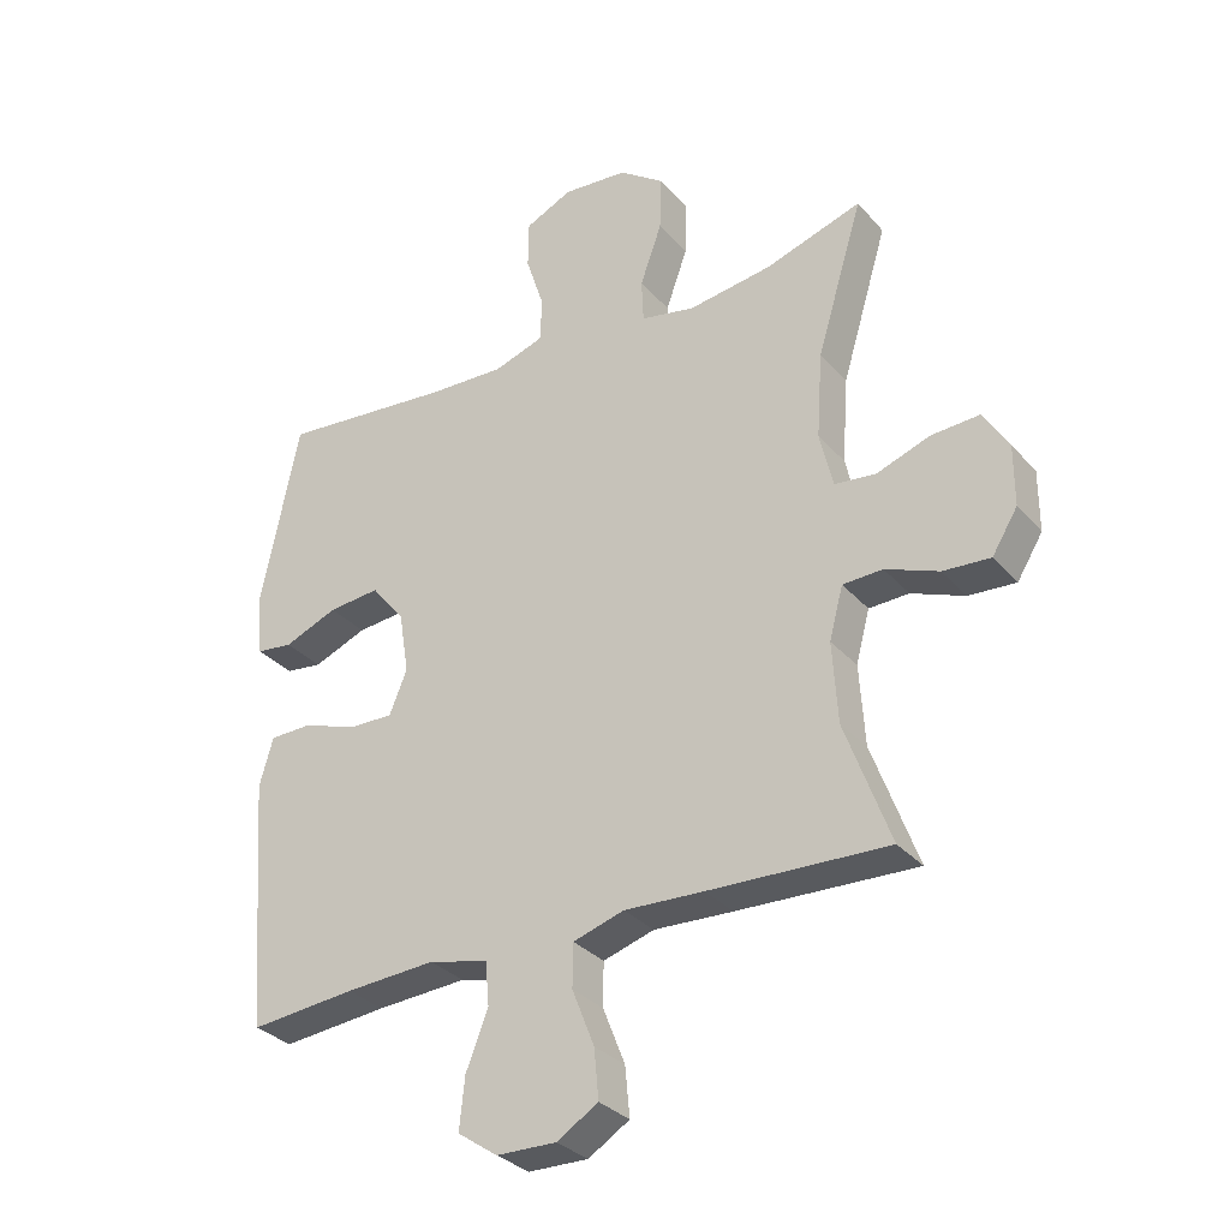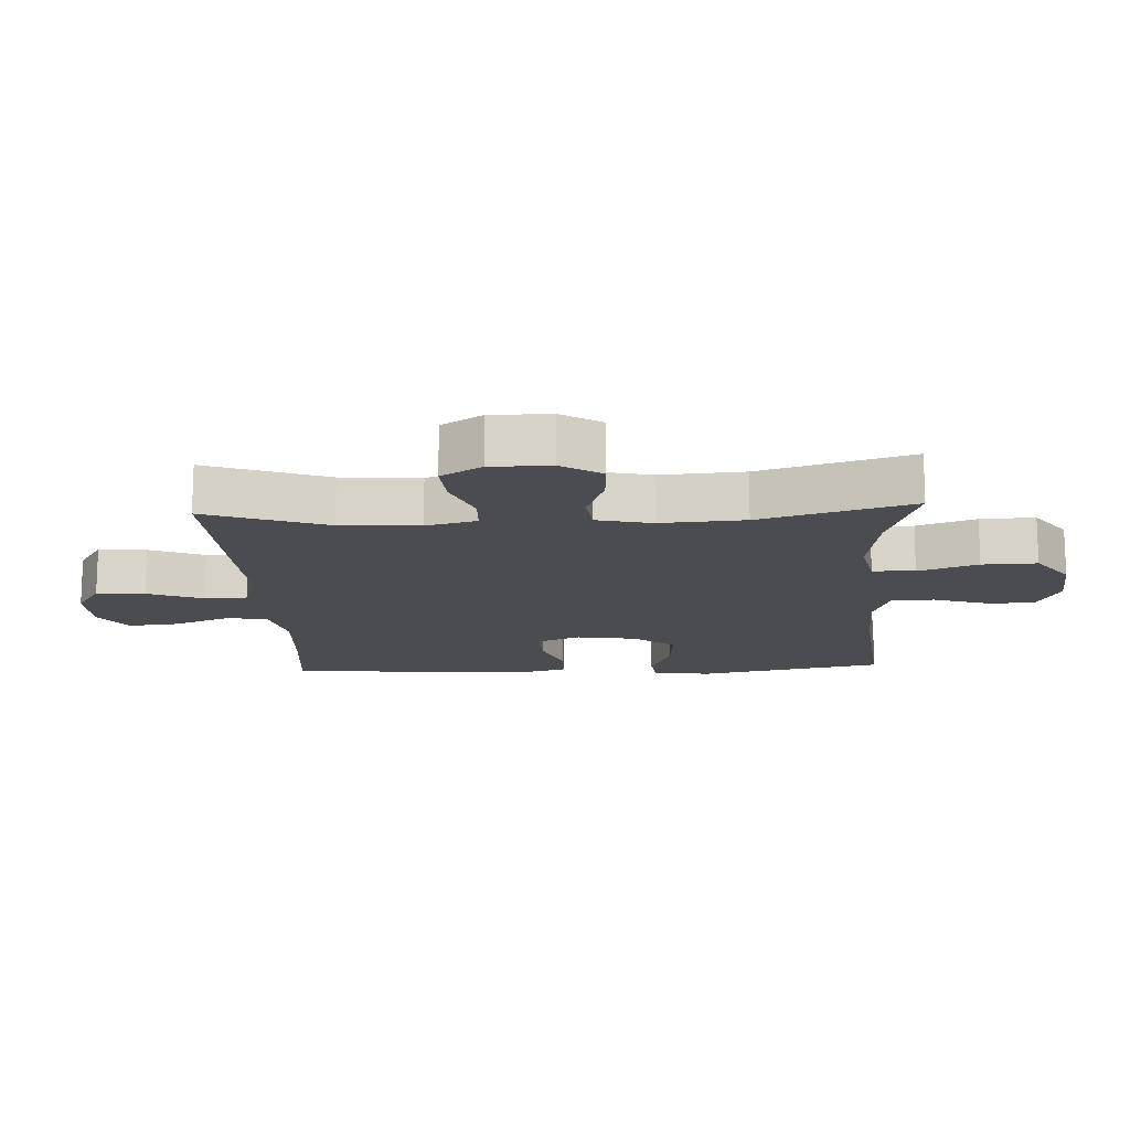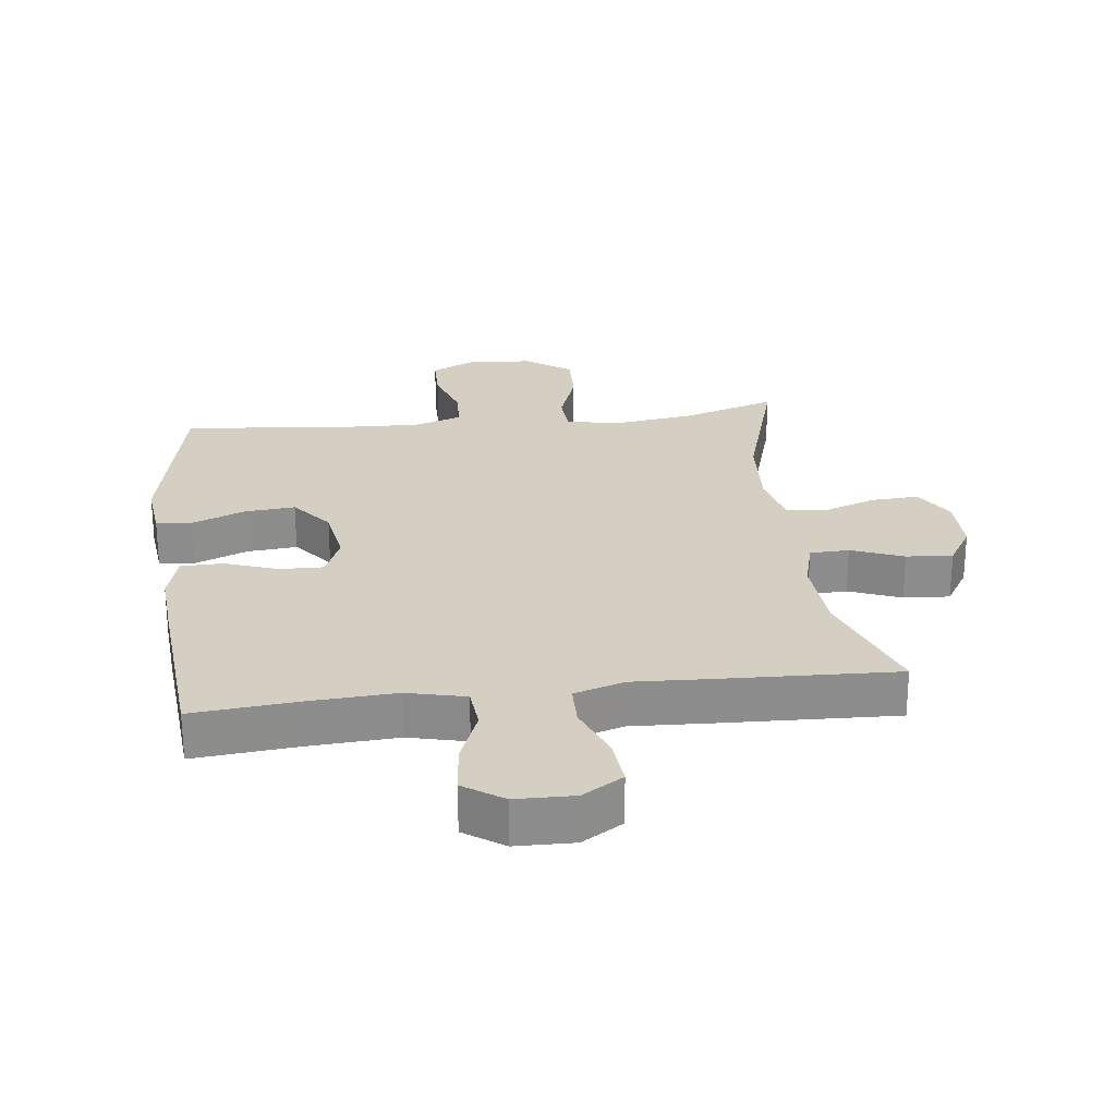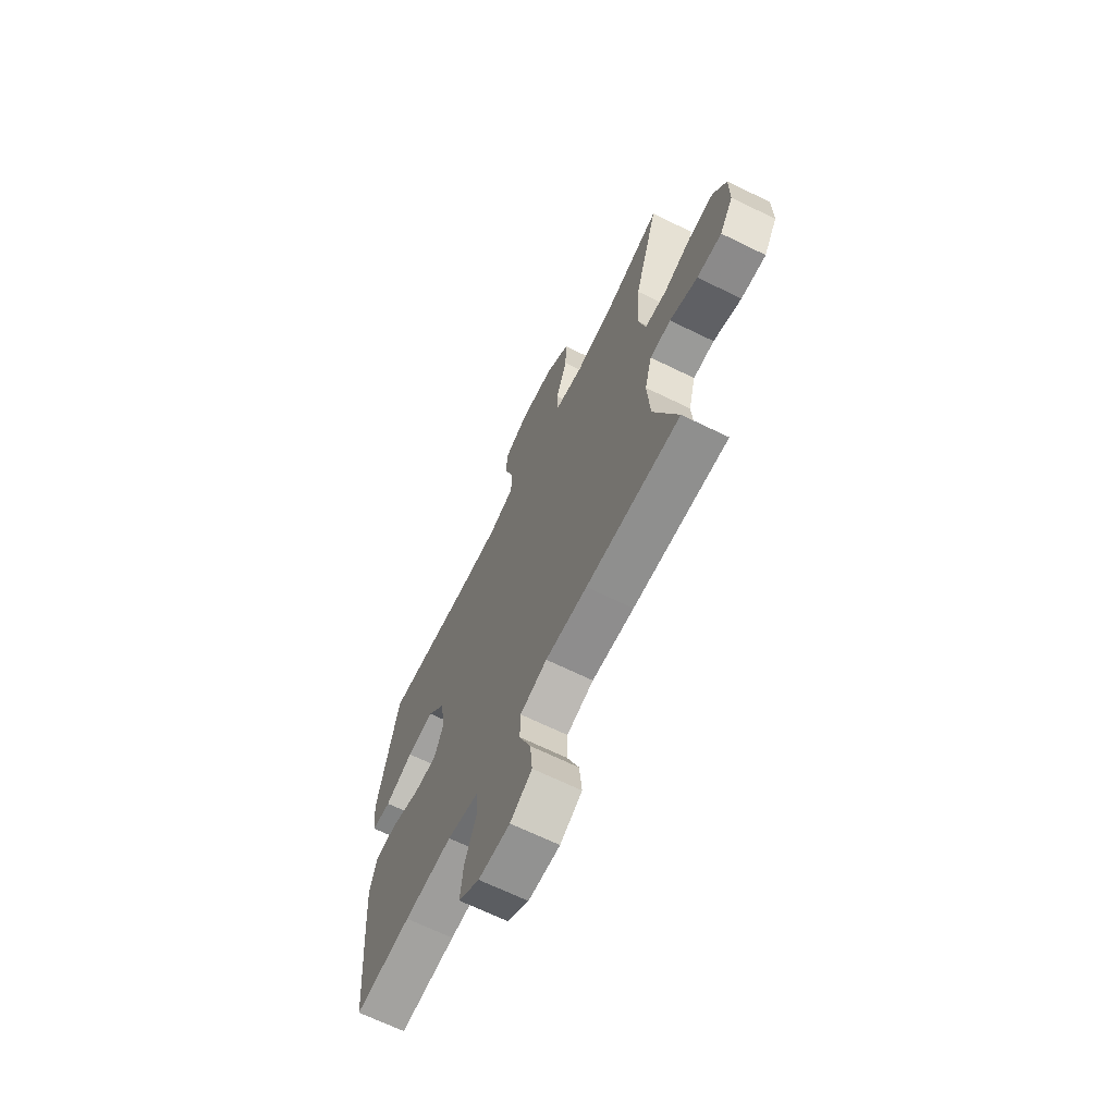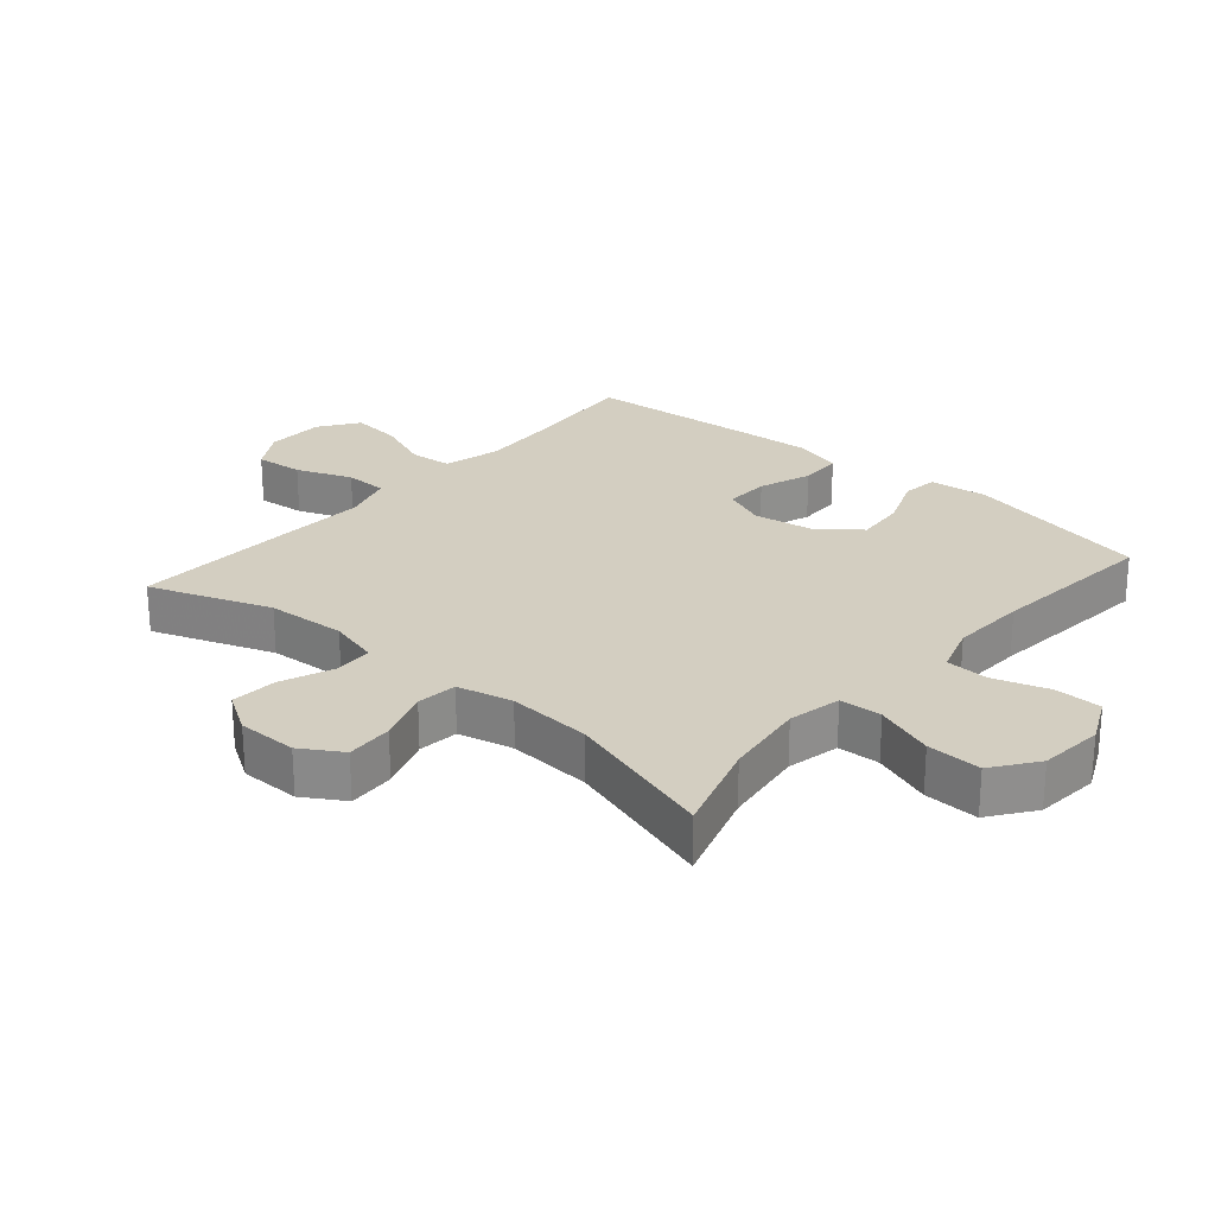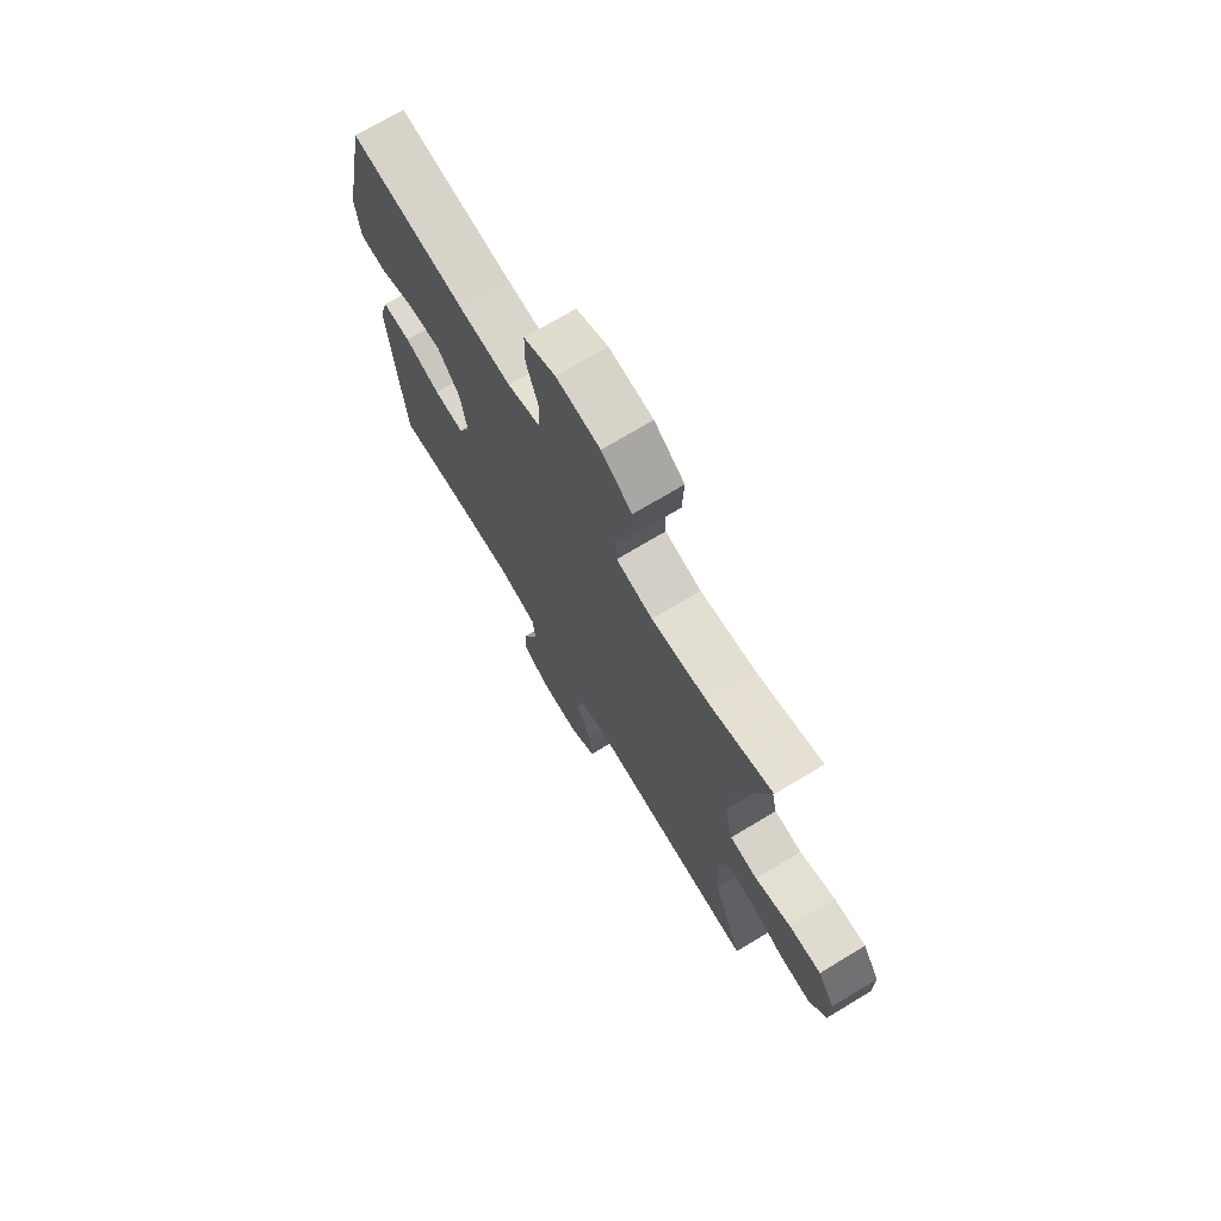
<metadata>
{"format":"obj","ext":"obj","renderer":"f3d","projection":"perspective","resolution":1024,"background":"white","views":[{"elev":-31.7,"azim":-146.3,"up":"+Z"},{"elev":-14.9,"azim":-87.1,"up":"+Y"},{"elev":25.7,"azim":173.1,"up":"+Y"},{"elev":-67.4,"azim":-116.1,"up":"+Z"},{"elev":25.2,"azim":-49.1,"up":"+Y"},{"elev":72.4,"azim":-121.0,"up":"+Z"}]}
</metadata>
<code>
v -0.5 0.07 -0.5
v -0.431 0.07 -0.312
v -0.423 0.07 -0.189
v -0.444 0.07 -0.11
v -0.505 0.07 -0.108
v -0.586 0.07 -0.14
v -0.658 0.07 -0.145
v -0.697 0.07 -0.082
v -0.697 0.07 0.011
v -0.658 0.07 0.074
v -0.585 0.07 0.07
v -0.503 0.07 0.041
v -0.44 0.07 0.048
v -0.42 0.07 0.134
v -0.429 0.07 0.265
v -0.5 0.07 0.5
v -0.353 0.07 0.453
v -0.225 0.07 0.435
v -0.142 0.07 0.452
v -0.139 0.07 0.518
v -0.172 0.07 0.61
v -0.175 0.07 0.695
v -0.106 0.07 0.745
v -0.006 0.07 0.754
v 0.066 0.07 0.72
v 0.067 0.07 0.647
v 0.039 0.07 0.561
v 0.042 0.07 0.494
v 0.118 0.07 0.469
v 0.235 0.07 0.474
v 0.5 0.07 0.5
v 0.559 0.07 0.211
v 0.549 0.07 0.12
v 0.493 0.07 0.113
v 0.411 0.07 0.146
v 0.332 0.07 0.153
v 0.281 0.07 0.089
v 0.266 0.07 -0.005
v 0.293 0.07 -0.071
v 0.362 0.07 -0.069
v 0.444 0.07 -0.04
v 0.509 0.07 -0.041
v 0.53 0.07 -0.115
v 0.522 0.07 -0.23
v 0.5 0.07 -0.5
v 0.339 0.07 -0.485
v 0.201 0.07 -0.477
v 0.111 0.07 -0.499
v 0.105 0.07 -0.565
v 0.139 0.07 -0.651
v 0.147 0.07 -0.729
v 0.086 0.07 -0.771
v -0.005 0.07 -0.773
v -0.068 0.07 -0.734
v -0.061 0.07 -0.659
v -0.027 0.07 -0.573
v -0.028 0.07 -0.507
v -0.106 0.07 -0.483
v -0.227 0.07 -0.489
v -0.5 0 -0.5
v -0.431 0 -0.312
v -0.423 0 -0.189
v -0.444 0 -0.11
v -0.505 0 -0.108
v -0.586 0 -0.14
v -0.658 0 -0.145
v -0.697 0 -0.082
v -0.697 0 0.011
v -0.658 0 0.074
v -0.585 0 0.07
v -0.503 0 0.041
v -0.44 0 0.048
v -0.42 0 0.134
v -0.429 0 0.265
v -0.5 0 0.5
v -0.353 0 0.453
v -0.225 0 0.435
v -0.142 0 0.452
v -0.139 0 0.518
v -0.172 0 0.61
v -0.175 0 0.695
v -0.106 0 0.745
v -0.006 0 0.754
v 0.066 0 0.72
v 0.067 0 0.647
v 0.039 0 0.561
v 0.042 0 0.494
v 0.118 0 0.469
v 0.235 0 0.474
v 0.5 0 0.5
v 0.559 0 0.211
v 0.549 0 0.12
v 0.493 0 0.113
v 0.411 0 0.146
v 0.332 0 0.153
v 0.281 0 0.089
v 0.266 0 -0.005
v 0.293 0 -0.071
v 0.362 0 -0.069
v 0.444 0 -0.04
v 0.509 0 -0.041
v 0.53 0 -0.115
v 0.522 0 -0.23
v 0.5 0 -0.5
v 0.339 0 -0.485
v 0.201 0 -0.477
v 0.111 0 -0.499
v 0.105 0 -0.565
v 0.139 0 -0.651
v 0.147 0 -0.729
v 0.086 0 -0.771
v -0.005 0 -0.773
v -0.068 0 -0.734
v -0.061 0 -0.659
v -0.027 0 -0.573
v -0.028 0 -0.507
v -0.106 0 -0.483
v -0.227 0 -0.489
f 58 59 1 2
f 57 58 2 3
f 53 54 55 56
f 53 56 57
f 52 53 57
f 49 50 51 52
f 48 49 52 57
f 47 48 57 3
f 43 44 45 46
f 40 41 42 43
f 39 40 43 46
f 38 39 46 47
f 32 33 34 35
f 30 31 32 35
f 29 30 35 36
f 28 29 36 37
f 24 25 26 27
f 24 27 28
f 23 24 28
f 20 21 22 23
f 19 20 23 28
f 15 16 17
f 14 15 17 18
f 13 14 18 19
f 9 10 11 12
f 9 12 13
f 8 9 13
f 5 6 7 8
f 4 5 8 13
f 38 47 3 4
f 19 28 37 38
f 4 13 19 38
f 61 60 118 117
f 62 61 117 116
f 115 114 113 112
f 116 115 112
f 116 112 111
f 111 110 109 108
f 116 111 108 107
f 62 116 107 106
f 105 104 103 102
f 102 101 100 99
f 105 102 99 98
f 106 105 98 97
f 94 93 92 91
f 94 91 90 89
f 95 94 89 88
f 96 95 88 87
f 86 85 84 83
f 87 86 83
f 87 83 82
f 82 81 80 79
f 87 82 79 78
f 76 75 74
f 77 76 74 73
f 78 77 73 72
f 71 70 69 68
f 72 71 68
f 72 68 67
f 67 66 65 64
f 72 67 64 63
f 63 62 106 97
f 97 96 87 78
f 97 78 72 63
f 1 60 61 2
f 2 61 62 3
f 3 62 63 4
f 4 63 64 5
f 5 64 65 6
f 6 65 66 7
f 7 66 67 8
f 8 67 68 9
f 9 68 69 10
f 10 69 70 11
f 11 70 71 12
f 12 71 72 13
f 13 72 73 14
f 14 73 74 15
f 15 74 75 16
f 16 75 76 17
f 17 76 77 18
f 18 77 78 19
f 19 78 79 20
f 20 79 80 21
f 21 80 81 22
f 22 81 82 23
f 23 82 83 24
f 24 83 84 25
f 25 84 85 26
f 26 85 86 27
f 27 86 87 28
f 28 87 88 29
f 29 88 89 30
f 30 89 90 31
f 31 90 91 32
f 32 91 92 33
f 33 92 93 34
f 34 93 94 35
f 35 94 95 36
f 36 95 96 37
f 37 96 97 38
f 38 97 98 39
f 39 98 99 40
f 40 99 100 41
f 41 100 101 42
f 42 101 102 43
f 43 102 103 44
f 44 103 104 45
f 45 104 105 46
f 46 105 106 47
f 47 106 107 48
f 48 107 108 49
f 49 108 109 50
f 50 109 110 51
f 51 110 111 52
f 52 111 112 53
f 53 112 113 54
f 54 113 114 55
f 55 114 115 56
f 56 115 116 57
f 57 116 117 58
f 58 117 118 59
f 59 118 60 1

</code>
